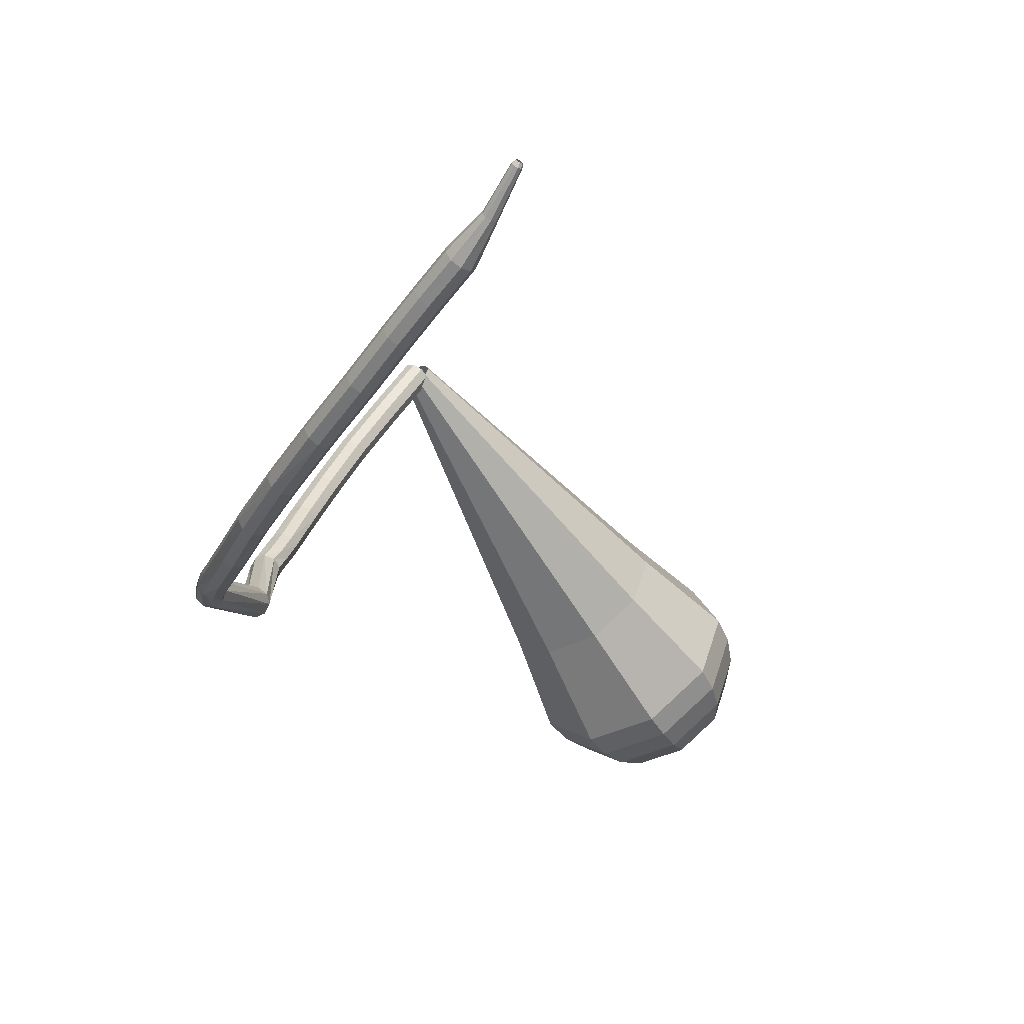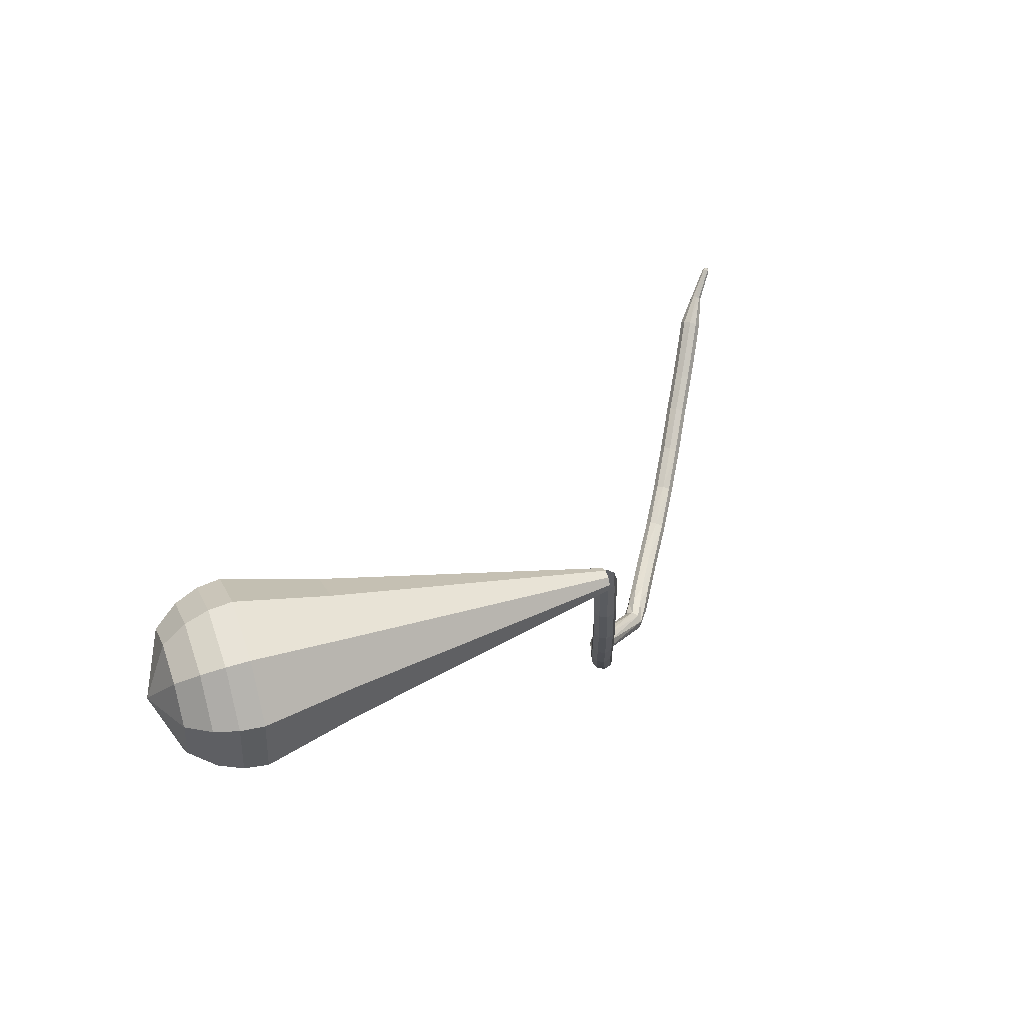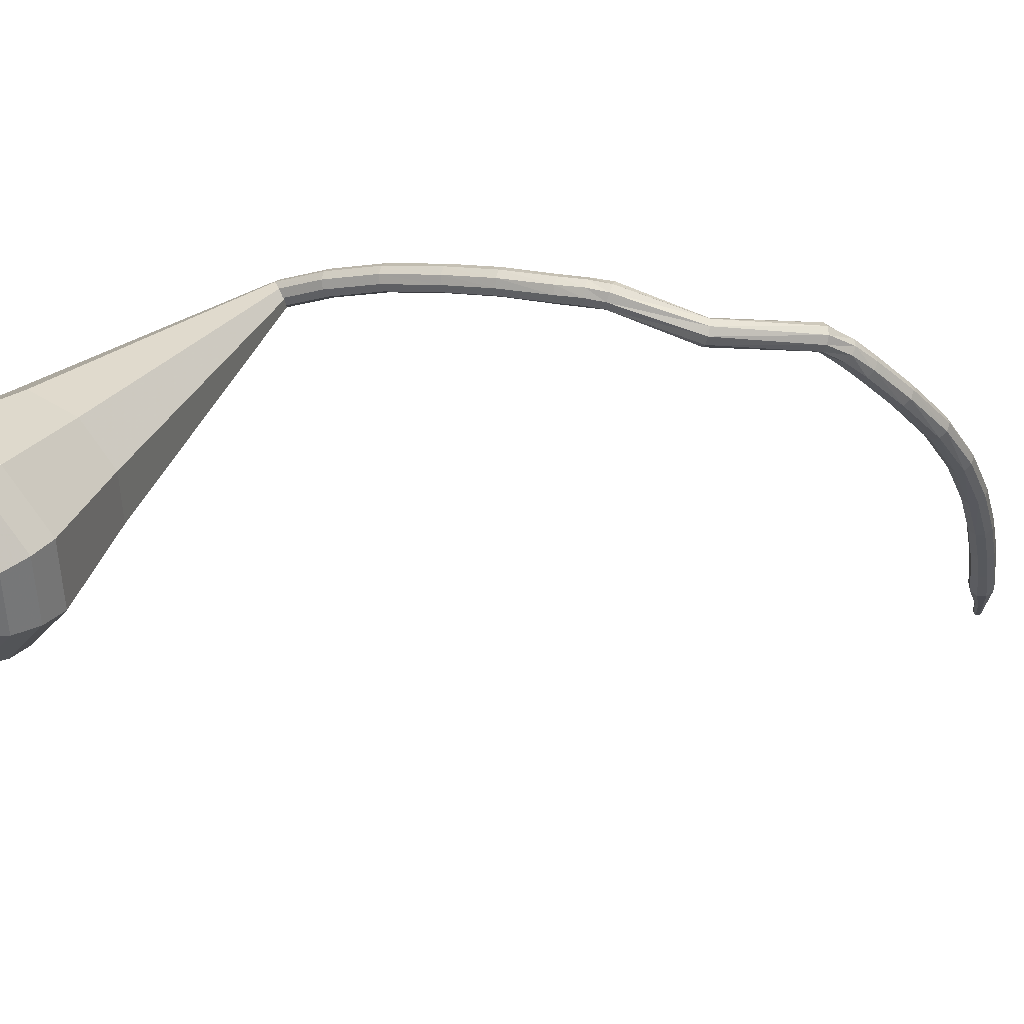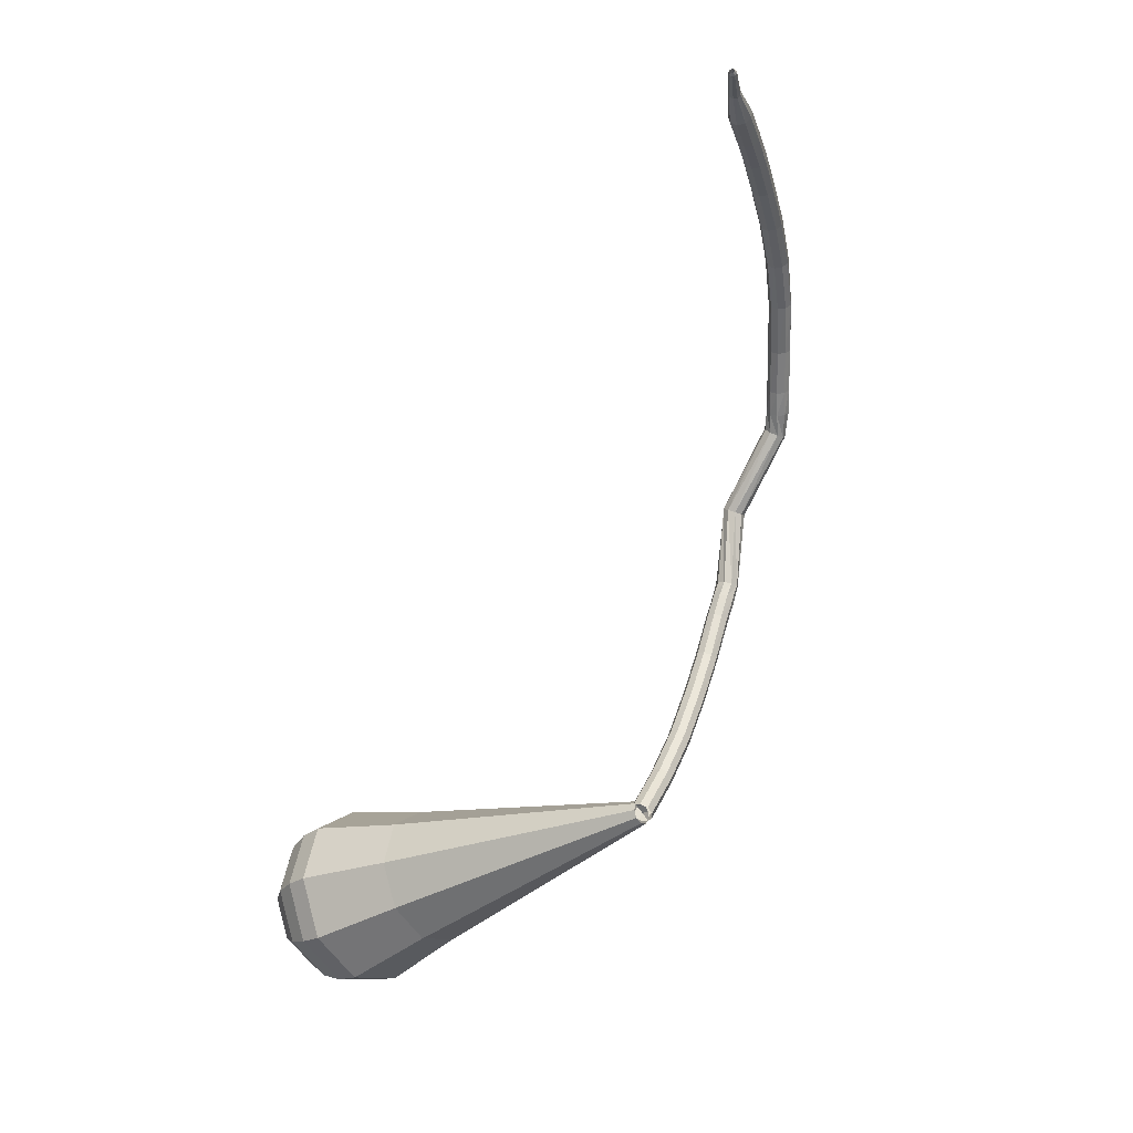
<metadata>
{"format":"obj","ext":"obj","renderer":"f3d","projection":"perspective","resolution":1024,"background":"white","views":[{"elev":9.3,"azim":-7.8,"up":"+Y"},{"elev":-68.8,"azim":134.1,"up":"+Z"},{"elev":-76.1,"azim":-118.8,"up":"+Y"},{"elev":1.4,"azim":161.4,"up":"+Z"}]}
</metadata>
<code>
g tube1
v 106.3 102.3 103.6
v 106.2 101.9 103
v 106.4 101.3 102.8
v 106.9 100.8 102.9
v 107.4 100.7 103.3
v 107.7 101 103.9
v 107.6 101.5 104.3
v 107.2 102 104.4
v 106.7 102.4 104.1
v 106.3 102.3 103.6
v 103.5 99.69 106.2
v 103.3 99.24 105.7
v 103.6 98.66 105.5
v 104.1 98.21 105.6
v 104.6 98.11 106
v 104.9 98.39 106.5
v 104.9 98.94 106.9
v 104.5 99.49 107
v 103.9 99.78 106.7
v 103.5 99.69 106.2
v 100.9 97.41 109.3
v 100.7 96.93 108.9
v 101 96.33 108.6
v 101.5 95.89 108.7
v 102 95.81 109.1
v 102.4 96.14 109.6
v 102.4 96.72 109.9
v 102 97.27 110
v 101.4 97.55 109.8
v 100.9 97.41 109.3
v 98.68 95.35 112.8
v 98.48 94.85 112.4
v 98.68 94.23 112.2
v 99.21 93.8 112.2
v 99.8 93.75 112.6
v 100.2 94.1 113
v 100.2 94.7 113.3
v 99.8 95.26 113.4
v 99.21 95.52 113.2
v 98.68 95.35 112.8
v 96.94 93.76 115.9
v 96.7 93.23 115.5
v 96.88 92.6 115.3
v 97.4 92.16 115.4
v 98.01 92.12 115.7
v 98.44 92.49 116.1
v 98.47 93.11 116.4
v 98.09 93.68 116.5
v 97.49 93.93 116.3
v 96.94 93.76 115.9
v 95.39 92.43 119.3
v 95.11 91.9 119
v 95.25 91.26 118.8
v 95.75 90.8 118.9
v 96.37 90.73 119.1
v 96.83 91.1 119.5
v 96.91 91.73 119.8
v 96.57 92.32 119.8
v 95.97 92.59 119.6
v 95.39 92.43 119.3
v 94.6 91.88 121.1
v 94.29 91.36 120.8
v 94.4 90.71 120.6
v 94.88 90.23 120.6
v 95.5 90.14 120.9
v 95.98 90.49 121.2
v 96.09 91.12 121.5
v 95.78 91.72 121.6
v 95.19 92.02 121.4
v 94.6 91.88 121.1
v 93.96 91.38 122.4
v 93.65 90.8 122.2
v 93.79 90.13 122.1
v 94.32 89.7 122.1
v 94.99 89.7 122.3
v 95.49 90.14 122.5
v 95.58 90.8 122.6
v 95.22 91.38 122.6
v 94.58 91.61 122.5
v 93.96 91.38 122.4
v 93.84 90.62 128.9
v 93.18 90.56 128.7
v 92.71 90.08 128.6
v 92.64 89.4 128.7
v 93 88.84 128.8
v 93.63 88.66 129
v 94.23 88.95 129.2
v 94.52 89.57 129.2
v 94.37 90.23 129.1
v 93.84 90.62 128.9
v 91.2 92.48 136.1
v 90.63 92.74 135.8
v 89.99 92.55 135.7
v 89.57 92.01 135.7
v 89.59 91.36 136
v 90.01 90.92 136.2
v 90.66 90.88 136.5
v 91.22 91.27 136.5
v 91.43 91.9 136.4
v 91.2 92.48 136.1
v 91.58 92.48 138
v 91.5 93.09 137.7
v 91 93.54 137.6
v 90.32 93.6 137.6
v 89.78 93.26 137.9
v 89.63 92.67 138.2
v 89.94 92.11 138.4
v 90.56 91.84 138.5
v 91.21 91.98 138.3
v 91.58 92.48 138
v 91.9 93.33 140
v 91.88 93.94 139.7
v 91.44 94.43 139.5
v 90.77 94.57 139.6
v 90.2 94.3 139.8
v 89.98 93.75 140.2
v 90.23 93.16 140.4
v 90.82 92.82 140.5
v 91.48 92.89 140.3
v 91.9 93.33 140
v 92.62 95.19 143.5
v 92.61 95.77 143.1
v 92.17 96.26 142.9
v 91.51 96.43 143
v 90.93 96.19 143.3
v 90.72 95.66 143.6
v 90.96 95.08 143.9
v 91.55 94.74 144
v 92.2 94.78 143.8
v 92.62 95.19 143.5
v 93.67 97.67 147.3
v 93.67 98.21 146.8
v 93.25 98.7 146.6
v 92.61 98.92 146.7
v 92.04 98.75 147
v 91.81 98.28 147.5
v 92.03 97.72 147.8
v 92.6 97.35 147.9
v 93.24 97.33 147.7
v 93.67 97.67 147.3
v 95.17 100.4 150.6
v 95.19 100.9 150.1
v 94.79 101.4 149.8
v 94.17 101.7 149.9
v 93.61 101.6 150.3
v 93.38 101.2 150.8
v 93.59 100.7 151.2
v 94.13 100.3 151.3
v 94.75 100.2 151
v 95.17 100.4 150.6
v 97.1 103.5 153.4
v 97.1 104 152.9
v 96.71 104.4 152.6
v 96.11 104.8 152.7
v 95.58 104.7 153.1
v 95.37 104.4 153.7
v 95.57 103.9 154.1
v 96.1 103.5 154.2
v 96.7 103.3 153.9
v 97.1 103.5 153.4
v 99.27 106.7 155.8
v 99.26 107.1 155.3
v 98.87 107.6 155
v 98.28 107.9 155.1
v 97.76 107.9 155.6
v 97.57 107.6 156.1
v 97.78 107.2 156.6
v 98.3 106.8 156.7
v 98.89 106.6 156.4
v 99.27 106.7 155.8
v 101.1 109.5 157.7
v 101.1 109.8 157.1
v 100.7 110.3 156.8
v 100.1 110.6 156.9
v 99.64 110.7 157.4
v 99.46 110.4 158
v 99.68 110 158.4
v 100.2 109.6 158.5
v 100.8 109.3 158.2
v 101.1 109.5 157.7
v 102.7 111.7 159
v 102.7 112 158.4
v 102.3 112.5 158.1
v 101.7 112.8 158.2
v 101.2 112.9 158.7
v 101 112.7 159.3
v 101.3 112.2 159.8
v 101.8 111.8 159.9
v 102.3 111.6 159.6
v 102.7 111.7 159
v 104.3 113.9 160.3
v 104.3 114.2 159.7
v 103.9 114.7 159.4
v 103.3 115 159.5
v 102.8 115.1 160
v 102.6 114.8 160.6
v 102.9 114.4 161.1
v 103.4 114 161.2
v 104 113.8 160.9
v 104.3 113.9 160.3
v 105.4 116.5 161.5
v 105.4 116.7 161.2
v 105.1 116.9 161.1
v 104.8 117 161.1
v 104.6 117.1 161.4
v 104.5 116.9 161.7
v 104.7 116.8 161.9
v 105 116.6 162
v 105.2 116.5 161.8
v 105.4 116.5 161.5
v 106.6 119.4 162.5
v 106.5 119.5 162.3
v 106.4 119.6 162.2
v 106.2 119.7 162.3
v 106 119.7 162.4
v 106 119.6 162.7
v 106.1 119.5 162.8
v 106.3 119.4 162.9
v 106.5 119.4 162.7
v 106.6 119.4 162.5
v 106.6 119.6 162.6
v 106.6 119.7 162.5
v 106.5 119.8 162.4
v 106.3 119.8 162.4
v 106.2 119.9 162.5
v 106.2 119.8 162.7
v 106.3 119.8 162.8
v 106.4 119.7 162.8
v 106.5 119.6 162.7
v 106.6 119.6 162.6
f 1 2 12
f 12 11 1
f 2 3 13
f 13 12 2
f 3 4 14
f 14 13 3
f 4 5 15
f 15 14 4
f 5 6 16
f 16 15 5
f 6 7 17
f 17 16 6
f 7 8 18
f 18 17 7
f 8 9 19
f 19 18 8
f 9 10 20
f 20 19 9
f 11 12 22
f 22 21 11
f 12 13 23
f 23 22 12
f 13 14 24
f 24 23 13
f 14 15 25
f 25 24 14
f 15 16 26
f 26 25 15
f 16 17 27
f 27 26 16
f 17 18 28
f 28 27 17
f 18 19 29
f 29 28 18
f 19 20 30
f 30 29 19
f 21 22 32
f 32 31 21
f 22 23 33
f 33 32 22
f 23 24 34
f 34 33 23
f 24 25 35
f 35 34 24
f 25 26 36
f 36 35 25
f 26 27 37
f 37 36 26
f 27 28 38
f 38 37 27
f 28 29 39
f 39 38 28
f 29 30 40
f 40 39 29
f 31 32 42
f 42 41 31
f 32 33 43
f 43 42 32
f 33 34 44
f 44 43 33
f 34 35 45
f 45 44 34
f 35 36 46
f 46 45 35
f 36 37 47
f 47 46 36
f 37 38 48
f 48 47 37
f 38 39 49
f 49 48 38
f 39 40 50
f 50 49 39
f 41 42 52
f 52 51 41
f 42 43 53
f 53 52 42
f 43 44 54
f 54 53 43
f 44 45 55
f 55 54 44
f 45 46 56
f 56 55 45
f 46 47 57
f 57 56 46
f 47 48 58
f 58 57 47
f 48 49 59
f 59 58 48
f 49 50 60
f 60 59 49
f 51 52 62
f 62 61 51
f 52 53 63
f 63 62 52
f 53 54 64
f 64 63 53
f 54 55 65
f 65 64 54
f 55 56 66
f 66 65 55
f 56 57 67
f 67 66 56
f 57 58 68
f 68 67 57
f 58 59 69
f 69 68 58
f 59 60 70
f 70 69 59
f 61 62 72
f 72 71 61
f 62 63 73
f 73 72 62
f 63 64 74
f 74 73 63
f 64 65 75
f 75 74 64
f 65 66 76
f 76 75 65
f 66 67 77
f 77 76 66
f 67 68 78
f 78 77 67
f 68 69 79
f 79 78 68
f 69 70 80
f 80 79 69
f 71 72 82
f 82 81 71
f 72 73 83
f 83 82 72
f 73 74 84
f 84 83 73
f 74 75 85
f 85 84 74
f 75 76 86
f 86 85 75
f 76 77 87
f 87 86 76
f 77 78 88
f 88 87 77
f 78 79 89
f 89 88 78
f 79 80 90
f 90 89 79
f 81 82 92
f 92 91 81
f 82 83 93
f 93 92 82
f 83 84 94
f 94 93 83
f 84 85 95
f 95 94 84
f 85 86 96
f 96 95 85
f 86 87 97
f 97 96 86
f 87 88 98
f 98 97 87
f 88 89 99
f 99 98 88
f 89 90 100
f 100 99 89
f 91 92 102
f 102 101 91
f 92 93 103
f 103 102 92
f 93 94 104
f 104 103 93
f 94 95 105
f 105 104 94
f 95 96 106
f 106 105 95
f 96 97 107
f 107 106 96
f 97 98 108
f 108 107 97
f 98 99 109
f 109 108 98
f 99 100 110
f 110 109 99
f 101 102 112
f 112 111 101
f 102 103 113
f 113 112 102
f 103 104 114
f 114 113 103
f 104 105 115
f 115 114 104
f 105 106 116
f 116 115 105
f 106 107 117
f 117 116 106
f 107 108 118
f 118 117 107
f 108 109 119
f 119 118 108
f 109 110 120
f 120 119 109
f 111 112 122
f 122 121 111
f 112 113 123
f 123 122 112
f 113 114 124
f 124 123 113
f 114 115 125
f 125 124 114
f 115 116 126
f 126 125 115
f 116 117 127
f 127 126 116
f 117 118 128
f 128 127 117
f 118 119 129
f 129 128 118
f 119 120 130
f 130 129 119
f 121 122 132
f 132 131 121
f 122 123 133
f 133 132 122
f 123 124 134
f 134 133 123
f 124 125 135
f 135 134 124
f 125 126 136
f 136 135 125
f 126 127 137
f 137 136 126
f 127 128 138
f 138 137 127
f 128 129 139
f 139 138 128
f 129 130 140
f 140 139 129
f 131 132 142
f 142 141 131
f 132 133 143
f 143 142 132
f 133 134 144
f 144 143 133
f 134 135 145
f 145 144 134
f 135 136 146
f 146 145 135
f 136 137 147
f 147 146 136
f 137 138 148
f 148 147 137
f 138 139 149
f 149 148 138
f 139 140 150
f 150 149 139
f 141 142 152
f 152 151 141
f 142 143 153
f 153 152 142
f 143 144 154
f 154 153 143
f 144 145 155
f 155 154 144
f 145 146 156
f 156 155 145
f 146 147 157
f 157 156 146
f 147 148 158
f 158 157 147
f 148 149 159
f 159 158 148
f 149 150 160
f 160 159 149
f 151 152 162
f 162 161 151
f 152 153 163
f 163 162 152
f 153 154 164
f 164 163 153
f 154 155 165
f 165 164 154
f 155 156 166
f 166 165 155
f 156 157 167
f 167 166 156
f 157 158 168
f 168 167 157
f 158 159 169
f 169 168 158
f 159 160 170
f 170 169 159
f 161 162 172
f 172 171 161
f 162 163 173
f 173 172 162
f 163 164 174
f 174 173 163
f 164 165 175
f 175 174 164
f 165 166 176
f 176 175 165
f 166 167 177
f 177 176 166
f 167 168 178
f 178 177 167
f 168 169 179
f 179 178 168
f 169 170 180
f 180 179 169
f 171 172 182
f 182 181 171
f 172 173 183
f 183 182 172
f 173 174 184
f 184 183 173
f 174 175 185
f 185 184 174
f 175 176 186
f 186 185 175
f 176 177 187
f 187 186 176
f 177 178 188
f 188 187 177
f 178 179 189
f 189 188 178
f 179 180 190
f 190 189 179
f 181 182 192
f 192 191 181
f 182 183 193
f 193 192 182
f 183 184 194
f 194 193 183
f 184 185 195
f 195 194 184
f 185 186 196
f 196 195 185
f 186 187 197
f 197 196 186
f 187 188 198
f 198 197 187
f 188 189 199
f 199 198 188
f 189 190 200
f 200 199 189
f 191 192 202
f 202 201 191
f 192 193 203
f 203 202 192
f 193 194 204
f 204 203 193
f 194 195 205
f 205 204 194
f 195 196 206
f 206 205 195
f 196 197 207
f 207 206 196
f 197 198 208
f 208 207 197
f 198 199 209
f 209 208 198
f 199 200 210
f 210 209 199
f 201 202 212
f 212 211 201
f 202 203 213
f 213 212 202
f 203 204 214
f 214 213 203
f 204 205 215
f 215 214 204
f 205 206 216
f 216 215 205
f 206 207 217
f 217 216 206
f 207 208 218
f 218 217 207
f 208 209 219
f 219 218 208
f 209 210 220
f 220 219 209
f 211 212 222
f 222 221 211
f 212 213 223
f 223 222 212
f 213 214 224
f 224 223 213
f 214 215 225
f 225 224 214
f 215 216 226
f 226 225 215
f 216 217 227
f 227 226 216
f 217 218 228
f 228 227 217
f 218 219 229
f 229 228 218
f 219 220 230
f 230 229 219
v 106.1 100.9 103.6
v 106.2 101.2 103
v 106.6 101.7 102.6
v 107.2 102.1 102.8
v 107.6 102.2 103.2
v 107.8 102 103.9
v 107.5 101.6 104.4
v 107 101.2 104.5
v 106.4 100.9 104.2
v 106.1 100.9 103.6
v 115.7 79.56 96.01
v 116.1 81.37 92.35
v 118.6 84 90.4
v 121.9 86.21 91.07
v 124.7 86.98 94.06
v 125.4 85.94 97.96
v 123.9 83.58 100.9
v 120.8 81 101.6
v 117.5 79.42 99.68
v 115.7 79.56 96.01
v 116.4 77.73 95.38
v 116.8 79.69 91.41
v 119.5 82.54 89.3
v 123.2 84.94 90.04
v 126.1 85.77 93.27
v 127 84.65 97.5
v 125.3 82.09 100.7
v 121.9 79.3 101.5
v 118.4 77.58 99.35
v 116.4 77.73 95.38
v 117.1 75.91 94.76
v 117.6 78.02 90.48
v 120.5 81.08 88.21
v 124.4 83.67 89
v 127.6 84.56 92.48
v 128.5 83.35 97.03
v 126.7 80.6 100.5
v 123.1 77.59 101.3
v 119.3 75.74 99.03
v 117.1 75.91 94.76
v 117.8 74.08 94.13
v 118.3 76.34 89.55
v 121.5 79.63 87.11
v 125.7 82.39 87.96
v 129.1 83.36 91.69
v 130 82.06 96.56
v 128.1 79.11 100.3
v 124.2 75.89 101.1
v 120.1 73.9 98.71
v 117.8 74.08 94.13
v 118.6 72.26 93.5
v 119.1 74.67 88.62
v 122.4 78.17 86.02
v 126.9 81.12 86.92
v 130.5 82.15 90.9
v 131.6 80.76 96.1
v 129.5 77.62 100.1
v 125.3 74.18 101
v 121 72.07 98.38
v 118.6 72.26 93.5
v 119.9 70.88 92.87
v 120.4 73.21 88.14
v 123.6 76.6 85.63
v 128 79.46 86.5
v 131.5 80.45 90.36
v 132.5 79.11 95.39
v 130.5 76.07 99.24
v 126.5 72.74 100.1
v 122.3 70.7 97.6
v 119.9 70.88 92.87
v 121.7 69.84 92.24
v 122.1 71.92 88.02
v 125 74.95 85.77
v 128.9 77.51 86.55
v 132.1 78.4 89.99
v 132.9 77.2 94.49
v 131.2 74.48 97.94
v 127.6 71.5 98.72
v 123.8 69.67 96.47
v 121.7 69.84 92.24
v 124.1 69.28 91.62
v 124.5 70.87 88.39
v 126.7 73.18 86.67
v 129.7 75.14 87.27
v 132 75.82 89.9
v 132.7 74.9 93.33
v 131.4 72.82 95.97
v 128.6 70.55 96.56
v 125.7 69.15 94.85
v 124.1 69.28 91.62
v 129.5 70.88 90.99
v 129.5 70.88 90.99
v 129.5 70.88 90.99
v 129.5 70.88 90.99
v 129.5 70.88 90.99
v 129.5 70.88 90.99
v 129.5 70.88 90.99
v 129.5 70.88 90.99
v 129.5 70.88 90.99
v 129.5 70.88 90.99
f 231 232 242
f 242 241 231
f 232 233 243
f 243 242 232
f 233 234 244
f 244 243 233
f 234 235 245
f 245 244 234
f 235 236 246
f 246 245 235
f 236 237 247
f 247 246 236
f 237 238 248
f 248 247 237
f 238 239 249
f 249 248 238
f 239 240 250
f 250 249 239
f 241 242 252
f 252 251 241
f 242 243 253
f 253 252 242
f 243 244 254
f 254 253 243
f 244 245 255
f 255 254 244
f 245 246 256
f 256 255 245
f 246 247 257
f 257 256 246
f 247 248 258
f 258 257 247
f 248 249 259
f 259 258 248
f 249 250 260
f 260 259 249
f 251 252 262
f 262 261 251
f 252 253 263
f 263 262 252
f 253 254 264
f 264 263 253
f 254 255 265
f 265 264 254
f 255 256 266
f 266 265 255
f 256 257 267
f 267 266 256
f 257 258 268
f 268 267 257
f 258 259 269
f 269 268 258
f 259 260 270
f 270 269 259
f 261 262 272
f 272 271 261
f 262 263 273
f 273 272 262
f 263 264 274
f 274 273 263
f 264 265 275
f 275 274 264
f 265 266 276
f 276 275 265
f 266 267 277
f 277 276 266
f 267 268 278
f 278 277 267
f 268 269 279
f 279 278 268
f 269 270 280
f 280 279 269
f 271 272 282
f 282 281 271
f 272 273 283
f 283 282 272
f 273 274 284
f 284 283 273
f 274 275 285
f 285 284 274
f 275 276 286
f 286 285 275
f 276 277 287
f 287 286 276
f 277 278 288
f 288 287 277
f 278 279 289
f 289 288 278
f 279 280 290
f 290 289 279
f 281 282 292
f 292 291 281
f 282 283 293
f 293 292 282
f 283 284 294
f 294 293 283
f 284 285 295
f 295 294 284
f 285 286 296
f 296 295 285
f 286 287 297
f 297 296 286
f 287 288 298
f 298 297 287
f 288 289 299
f 299 298 288
f 289 290 300
f 300 299 289
f 291 292 302
f 302 301 291
f 292 293 303
f 303 302 292
f 293 294 304
f 304 303 293
f 294 295 305
f 305 304 294
f 295 296 306
f 306 305 295
f 296 297 307
f 307 306 296
f 297 298 308
f 308 307 297
f 298 299 309
f 309 308 298
f 299 300 310
f 310 309 299
f 301 302 312
f 312 311 301
f 302 303 313
f 313 312 302
f 303 304 314
f 314 313 303
f 304 305 315
f 315 314 304
f 305 306 316
f 316 315 305
f 306 307 317
f 317 316 306
f 307 308 318
f 318 317 307
f 308 309 319
f 319 318 308
f 309 310 320
f 320 319 309
f 311 312 322
f 322 321 311
f 312 313 323
f 323 322 312
f 313 314 324
f 324 323 313
f 314 315 325
f 325 324 314
f 315 316 326
f 326 325 315
f 316 317 327
f 327 326 316
f 317 318 328
f 328 327 317
f 318 319 329
f 329 328 318
f 319 320 330
f 330 329 319
g

</code>
